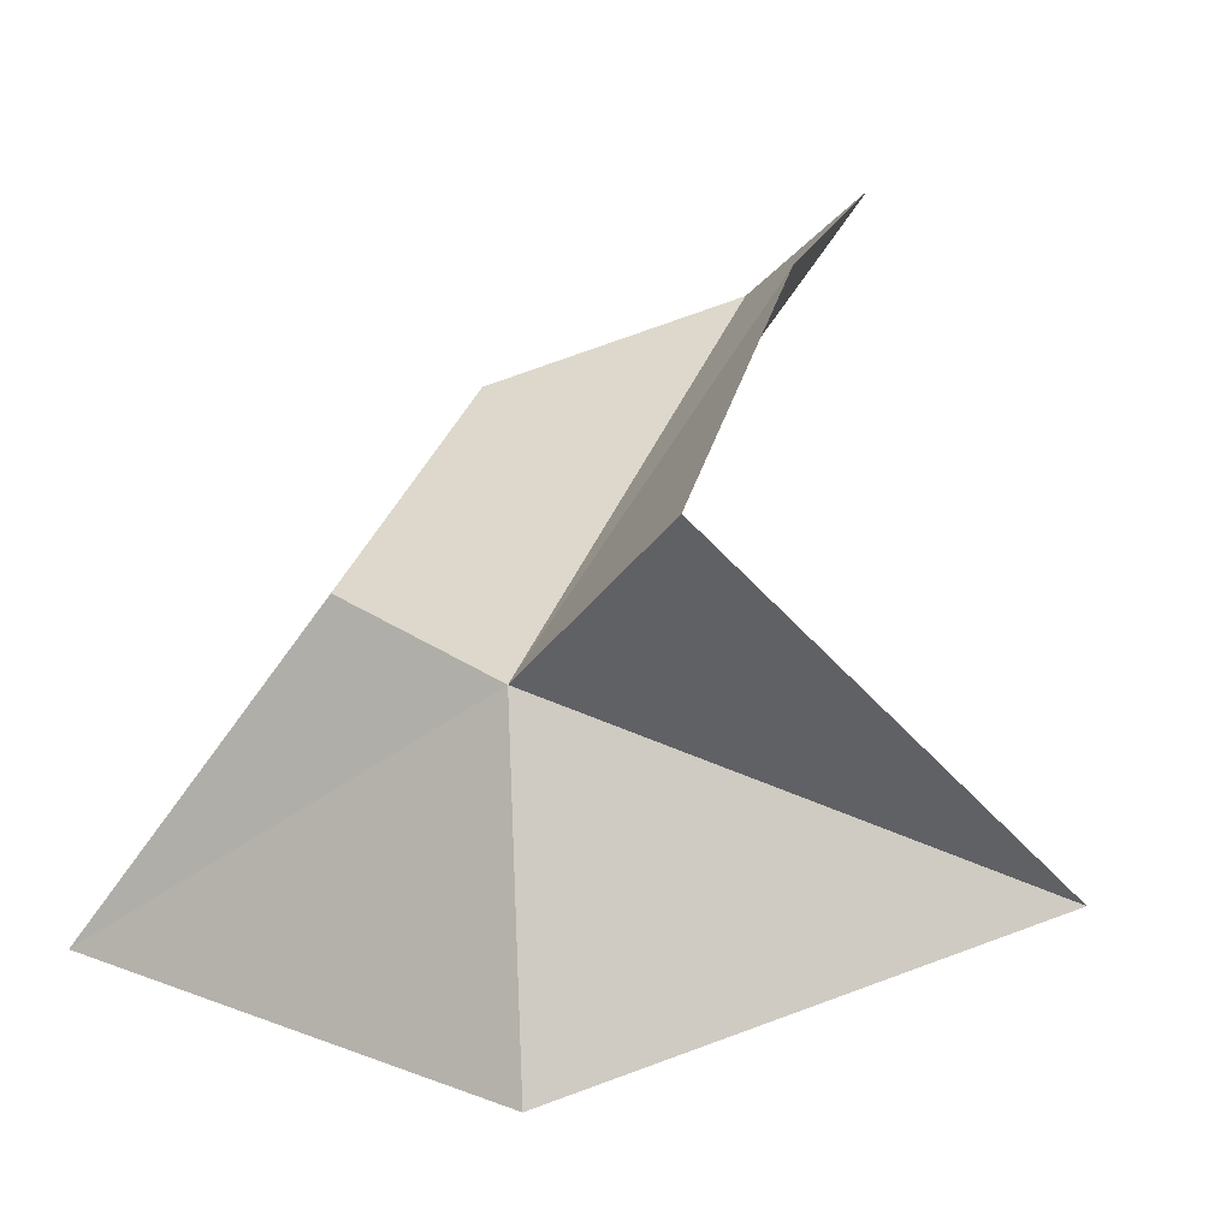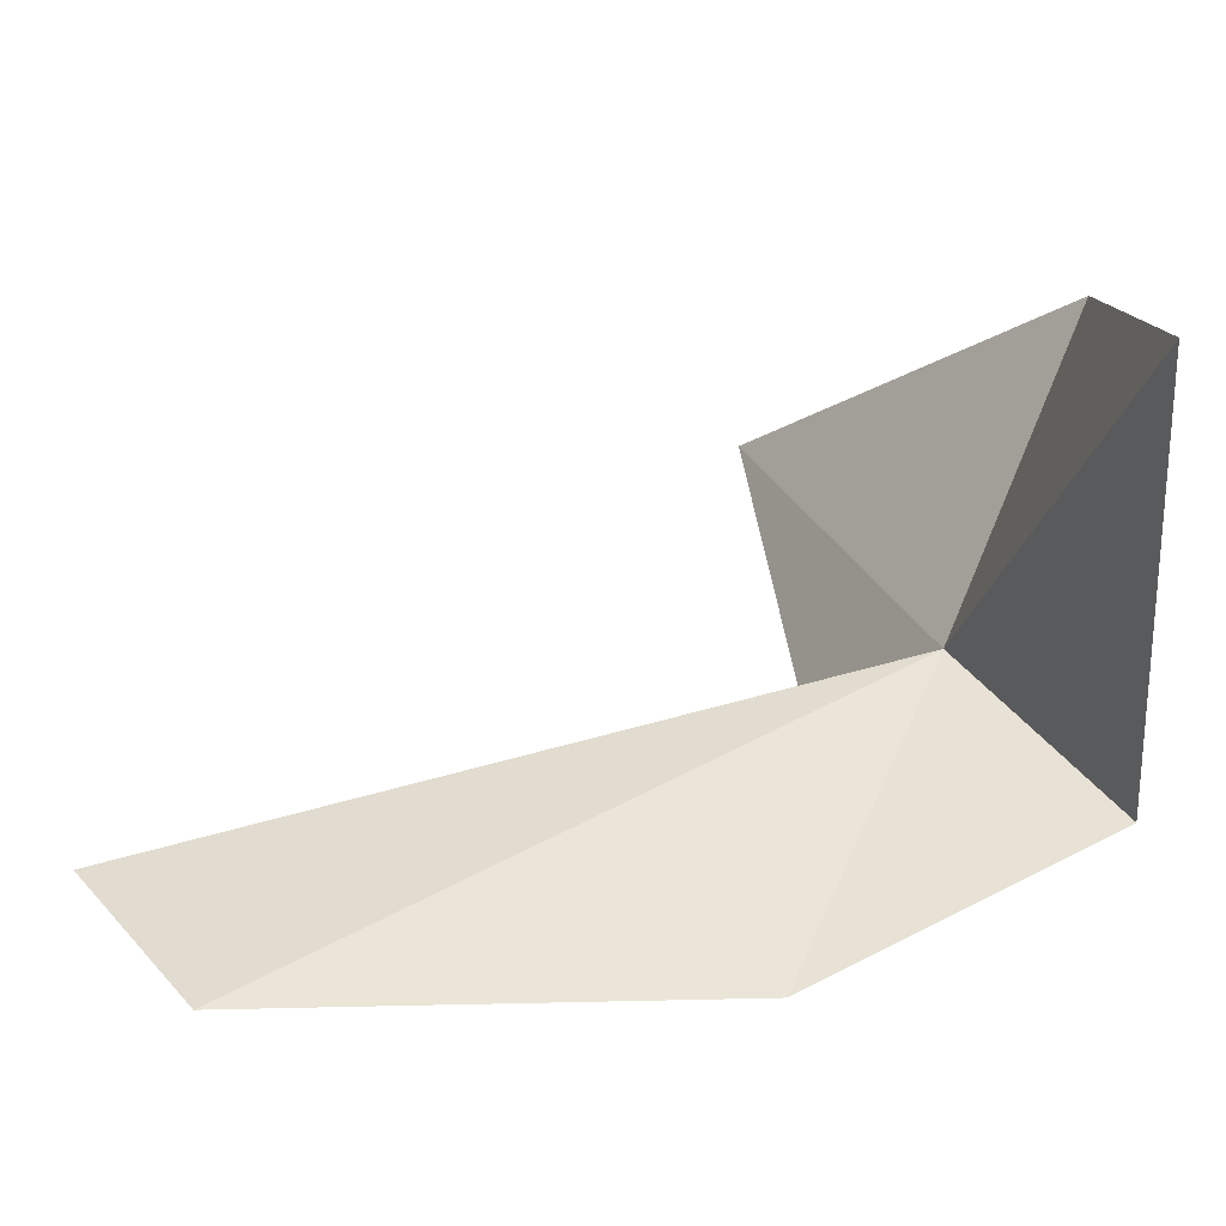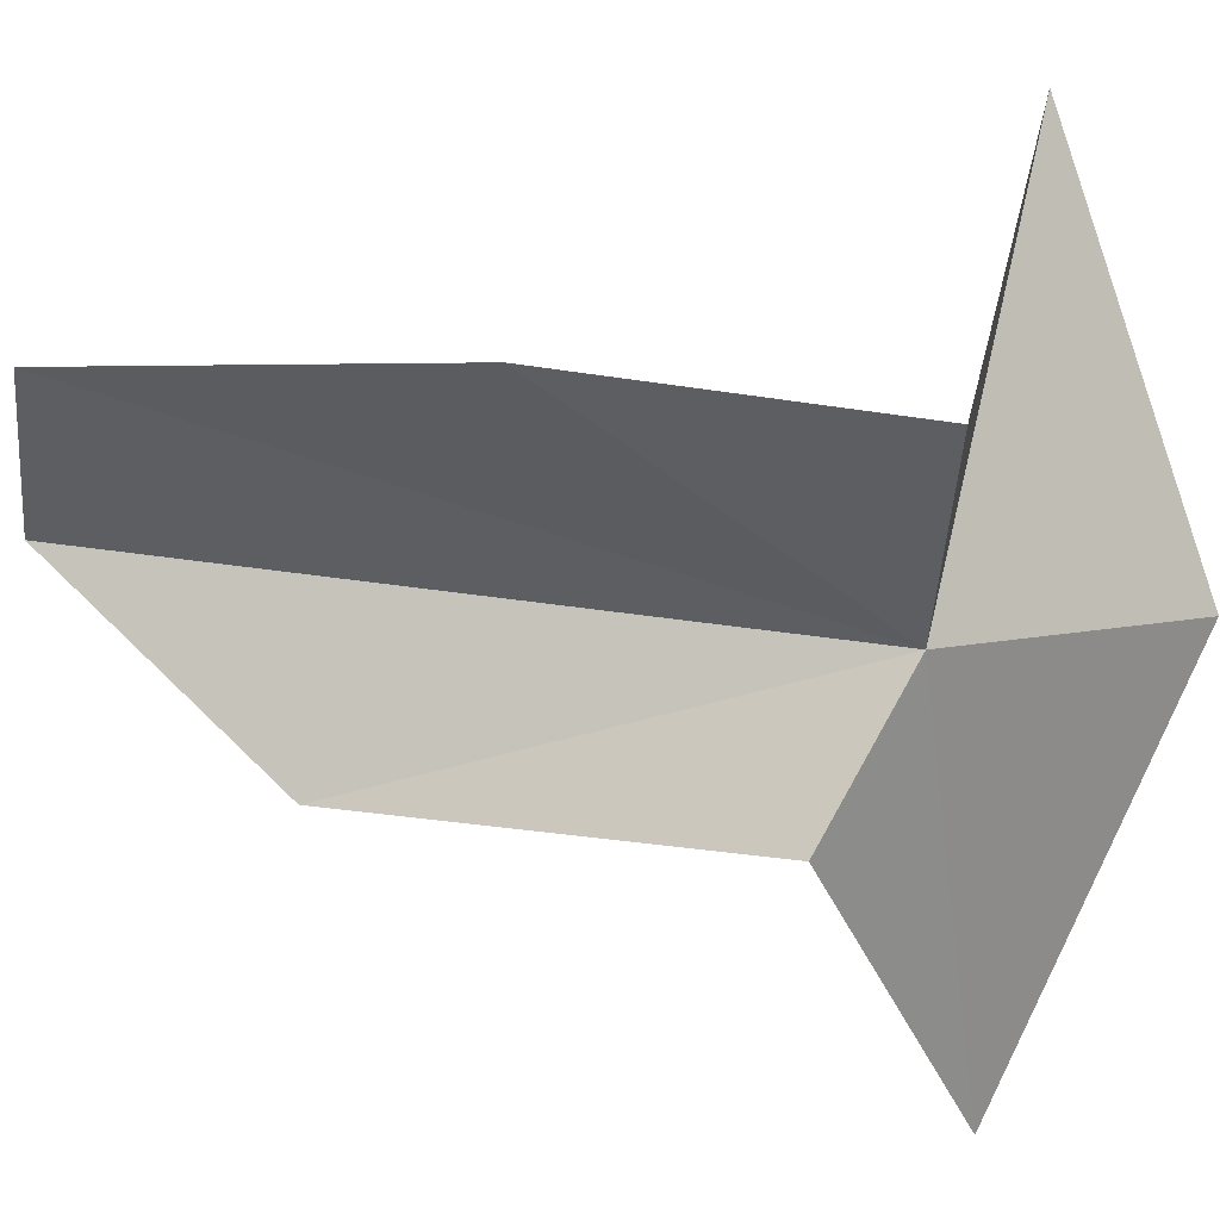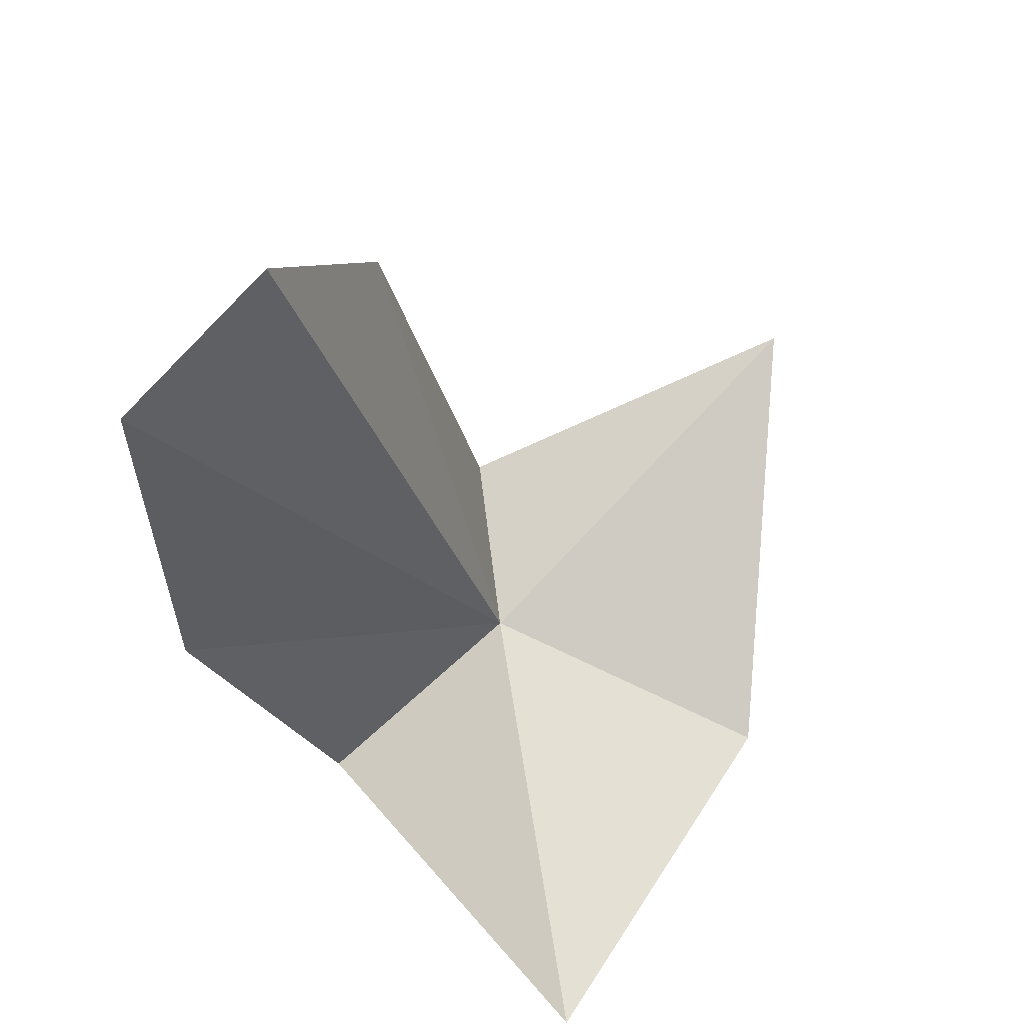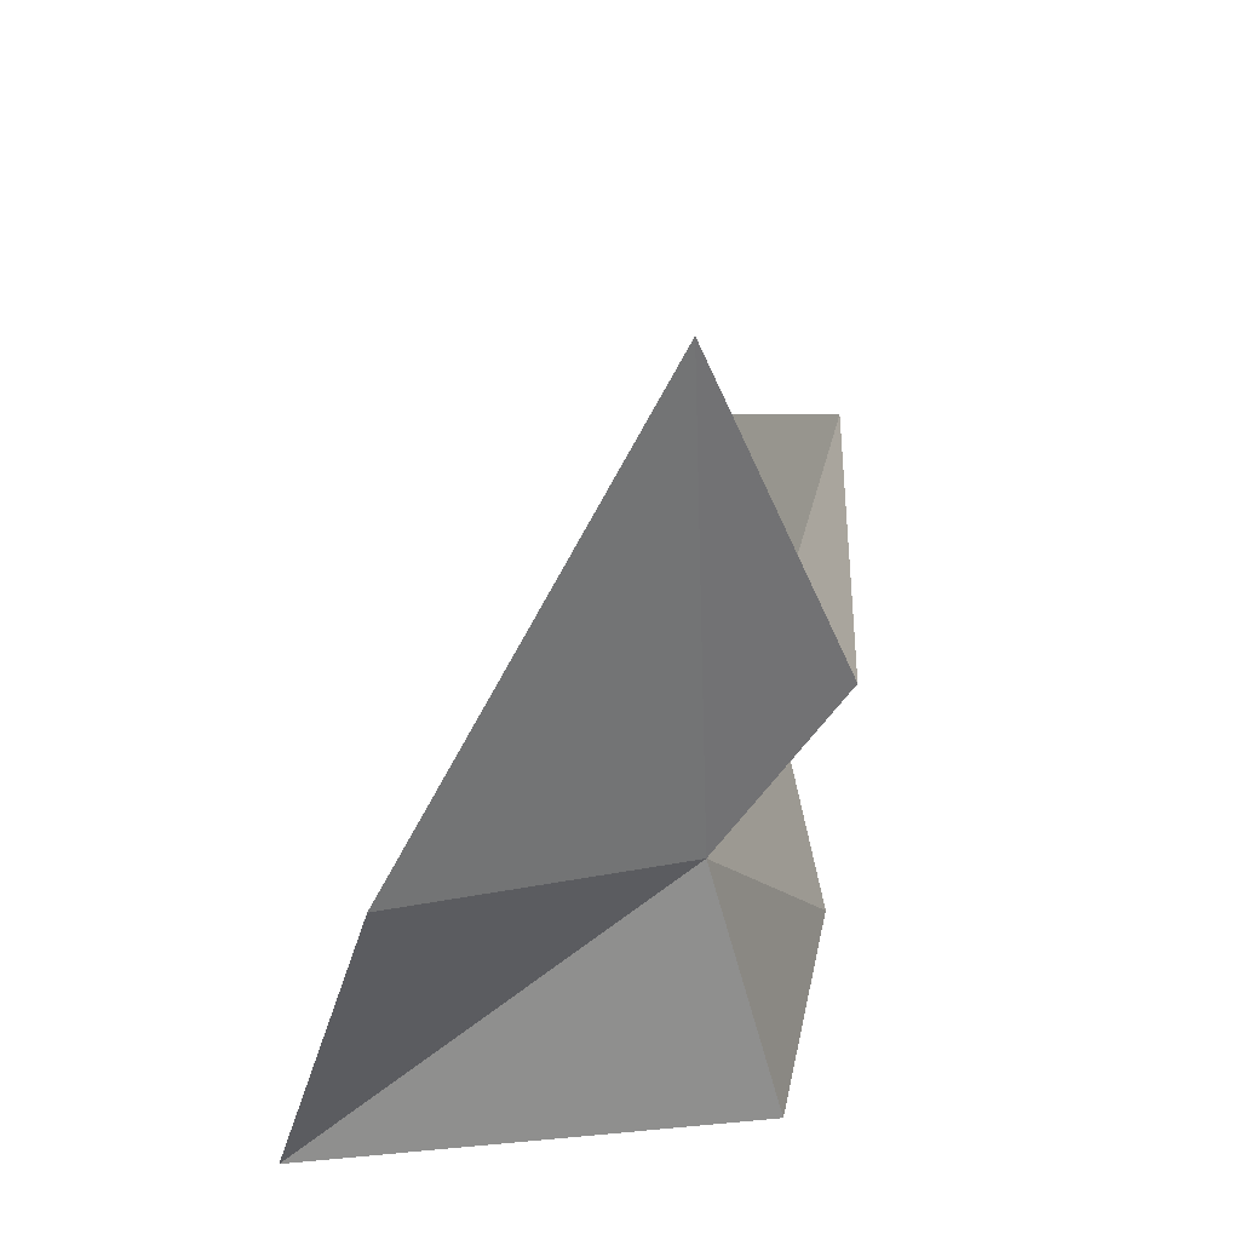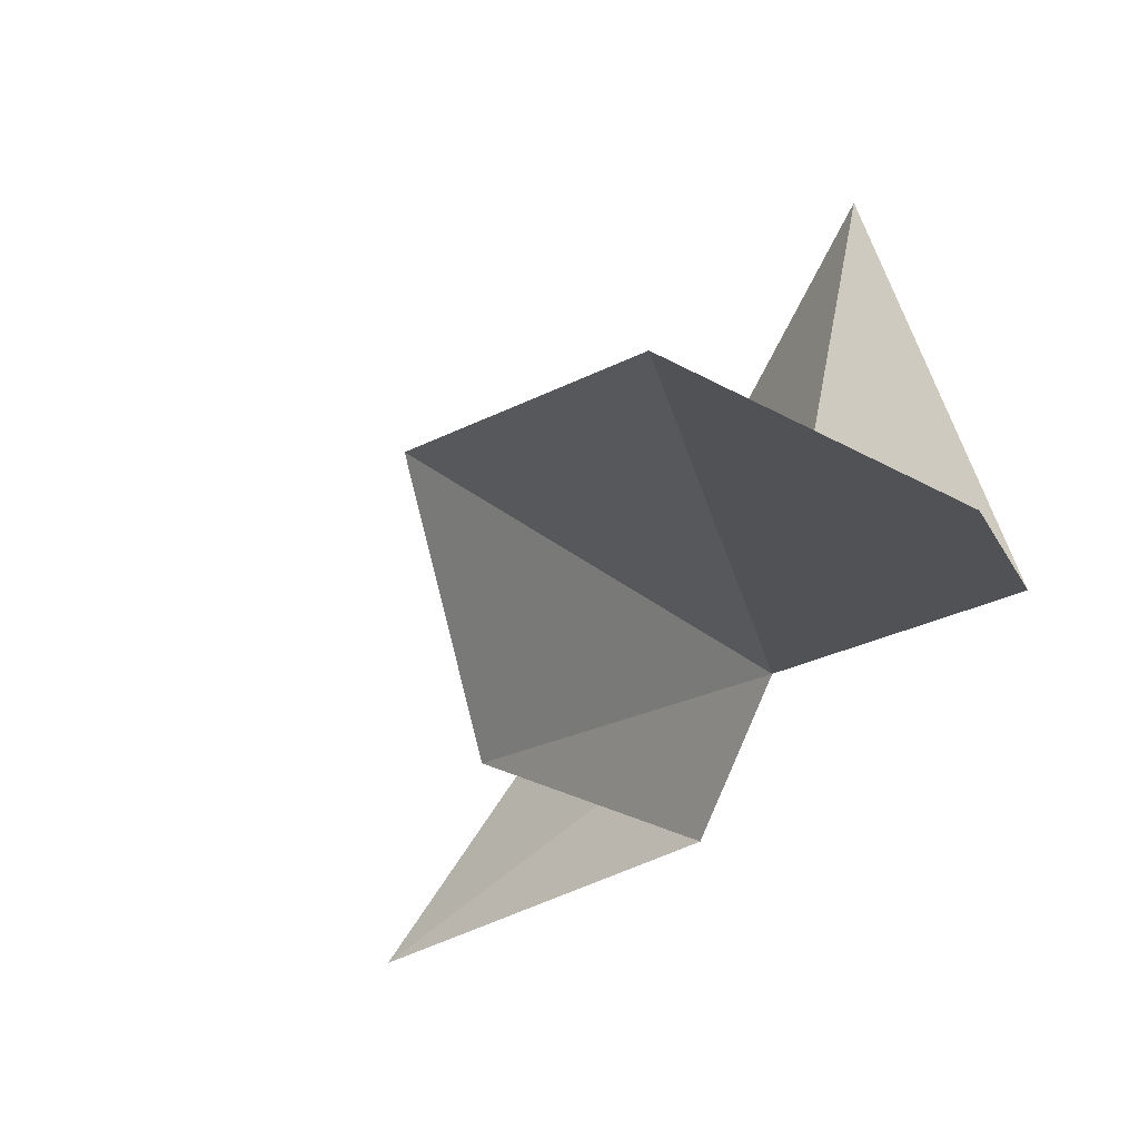
<metadata>
{"format":"obj","ext":"obj","renderer":"f3d","projection":"perspective","resolution":1024,"background":"white","views":[{"elev":-73.5,"azim":-107.0,"up":"+Y"},{"elev":61.4,"azim":-92.9,"up":"+Z"},{"elev":-22.4,"azim":-60.8,"up":"+Z"},{"elev":46.2,"azim":-9.0,"up":"+Y"},{"elev":-36.2,"azim":128.7,"up":"+Y"},{"elev":-2.7,"azim":-136.6,"up":"+Z"}]}
</metadata>
<code>
v 0.01551 0.4941 1.121
v 0.01551 0.4642 1.229
v -0.03205 0.4646 1.139
v 0.0816 0.4604 1.144
v -0.07396 0.6345 1.173
v -0.06826 0.5328 1.151
v -0.03962 0.658 1.156
v -0.01124 0.6111 1.103
v 0.1049 0.526 1.054
v 0.01551 0.5184 1.085
f 1 3 2
f 1 2 4
f 1 5 6
f 1 8 7
f 1 4 9
f 1 7 5
f 1 9 10
f 1 10 8
f 1 6 3

</code>
